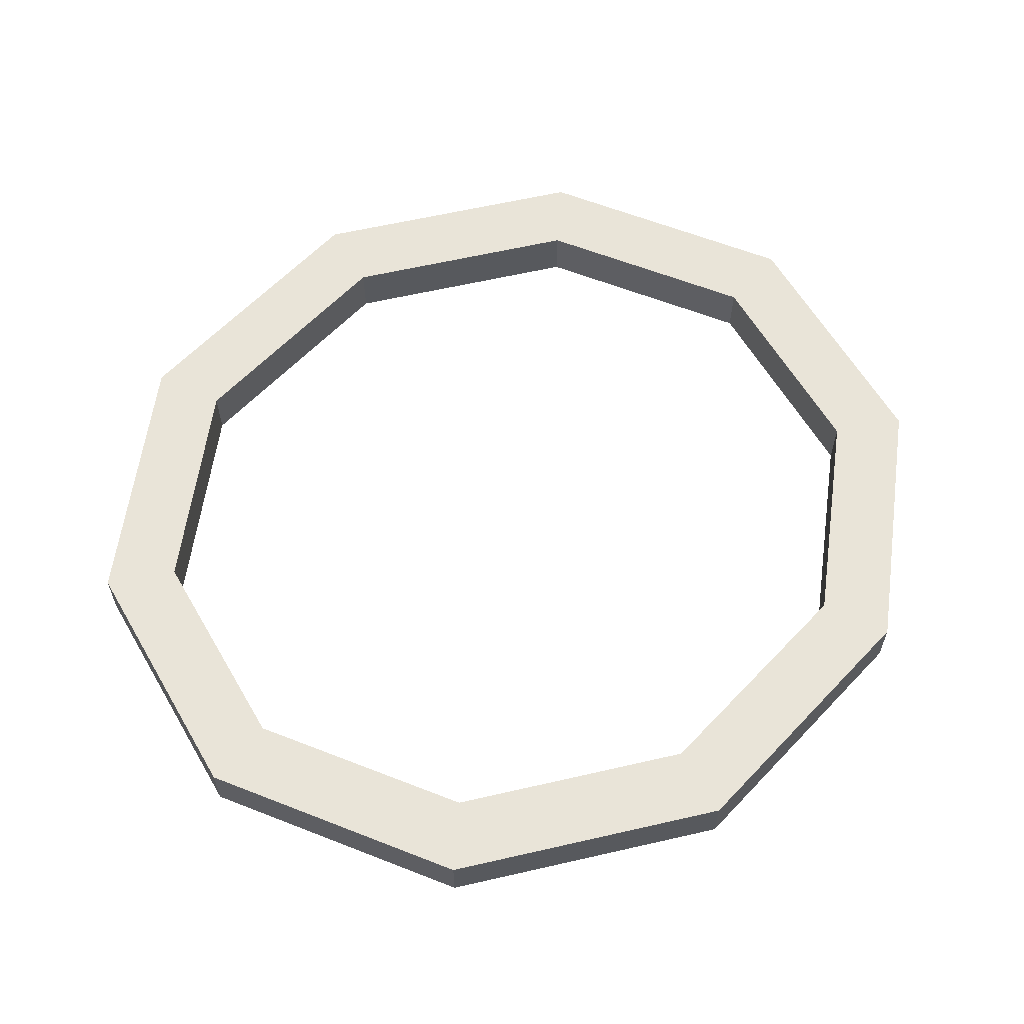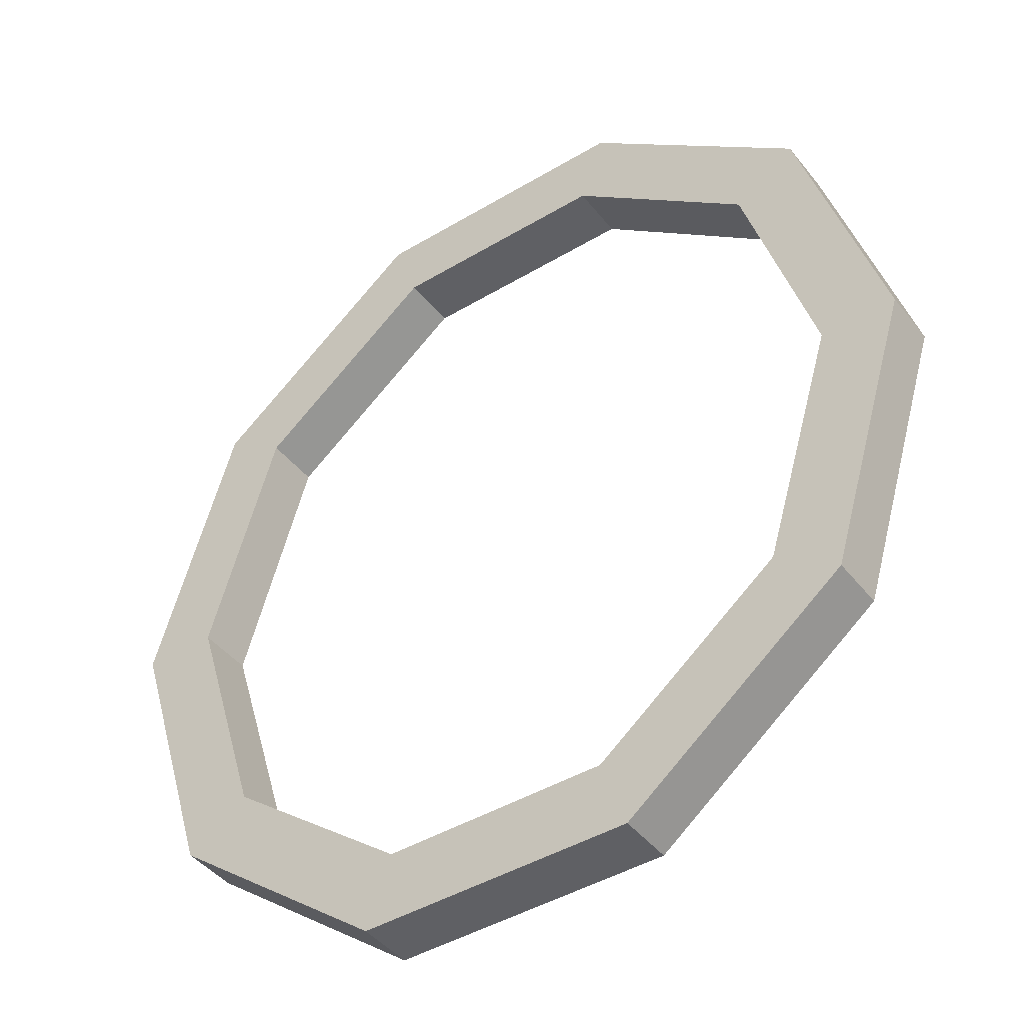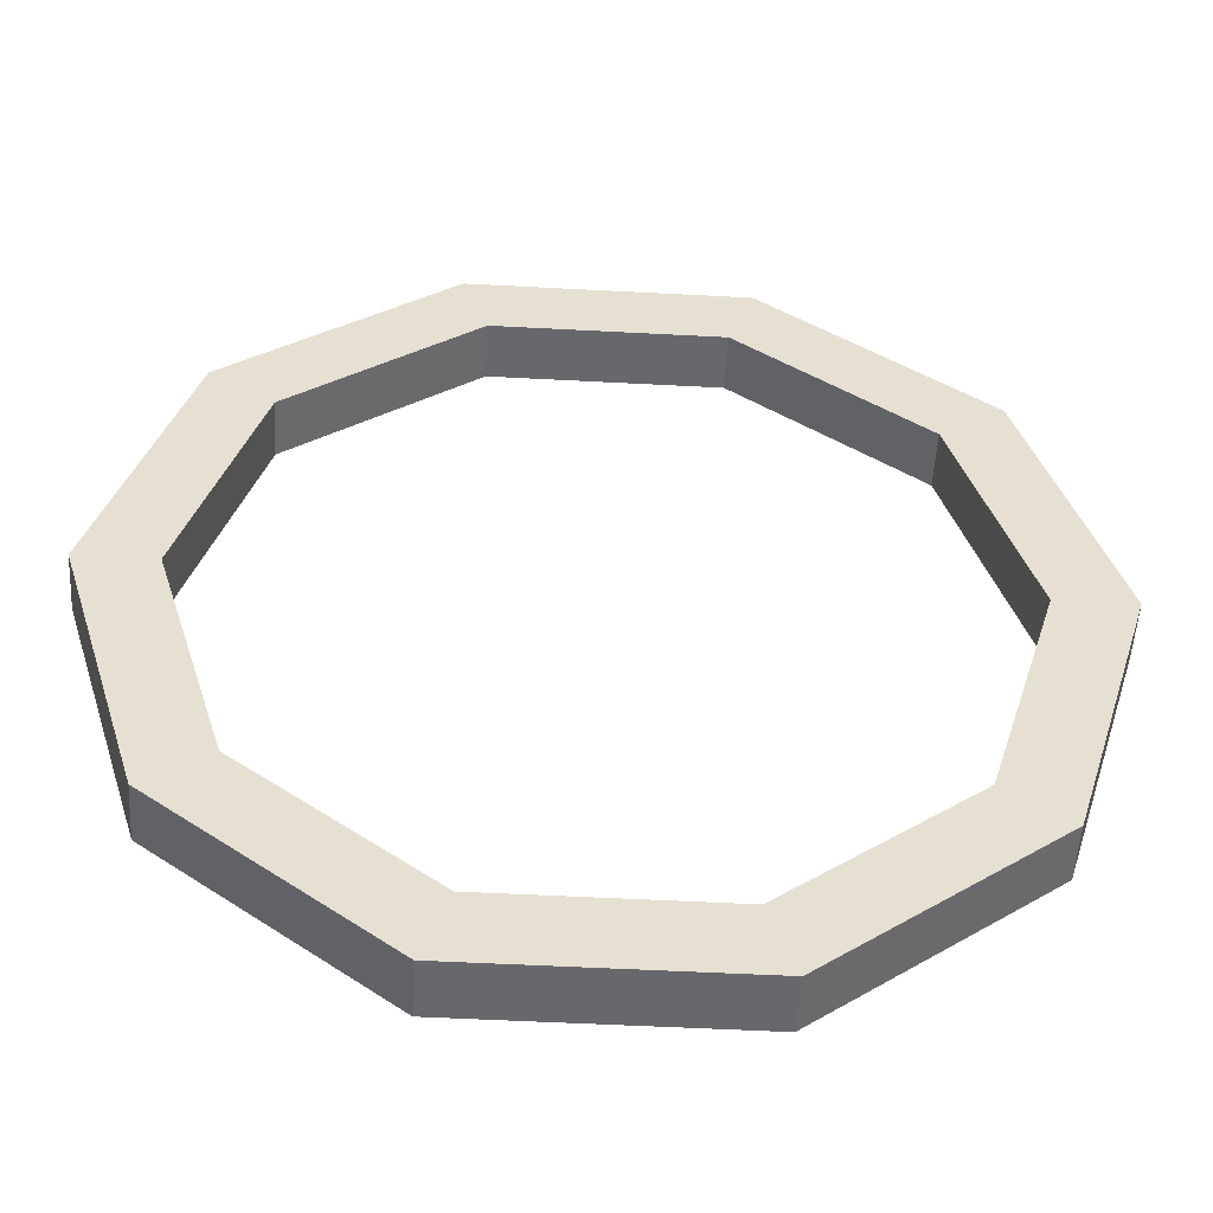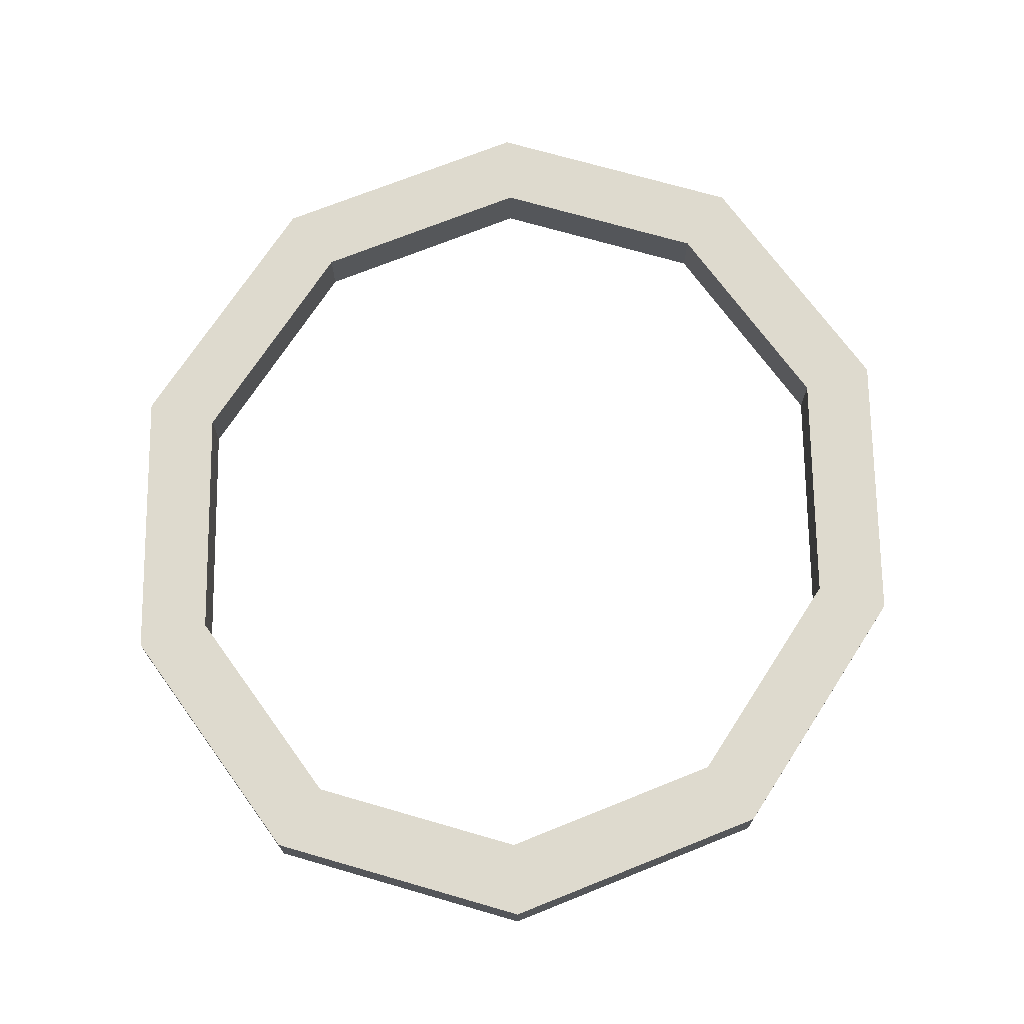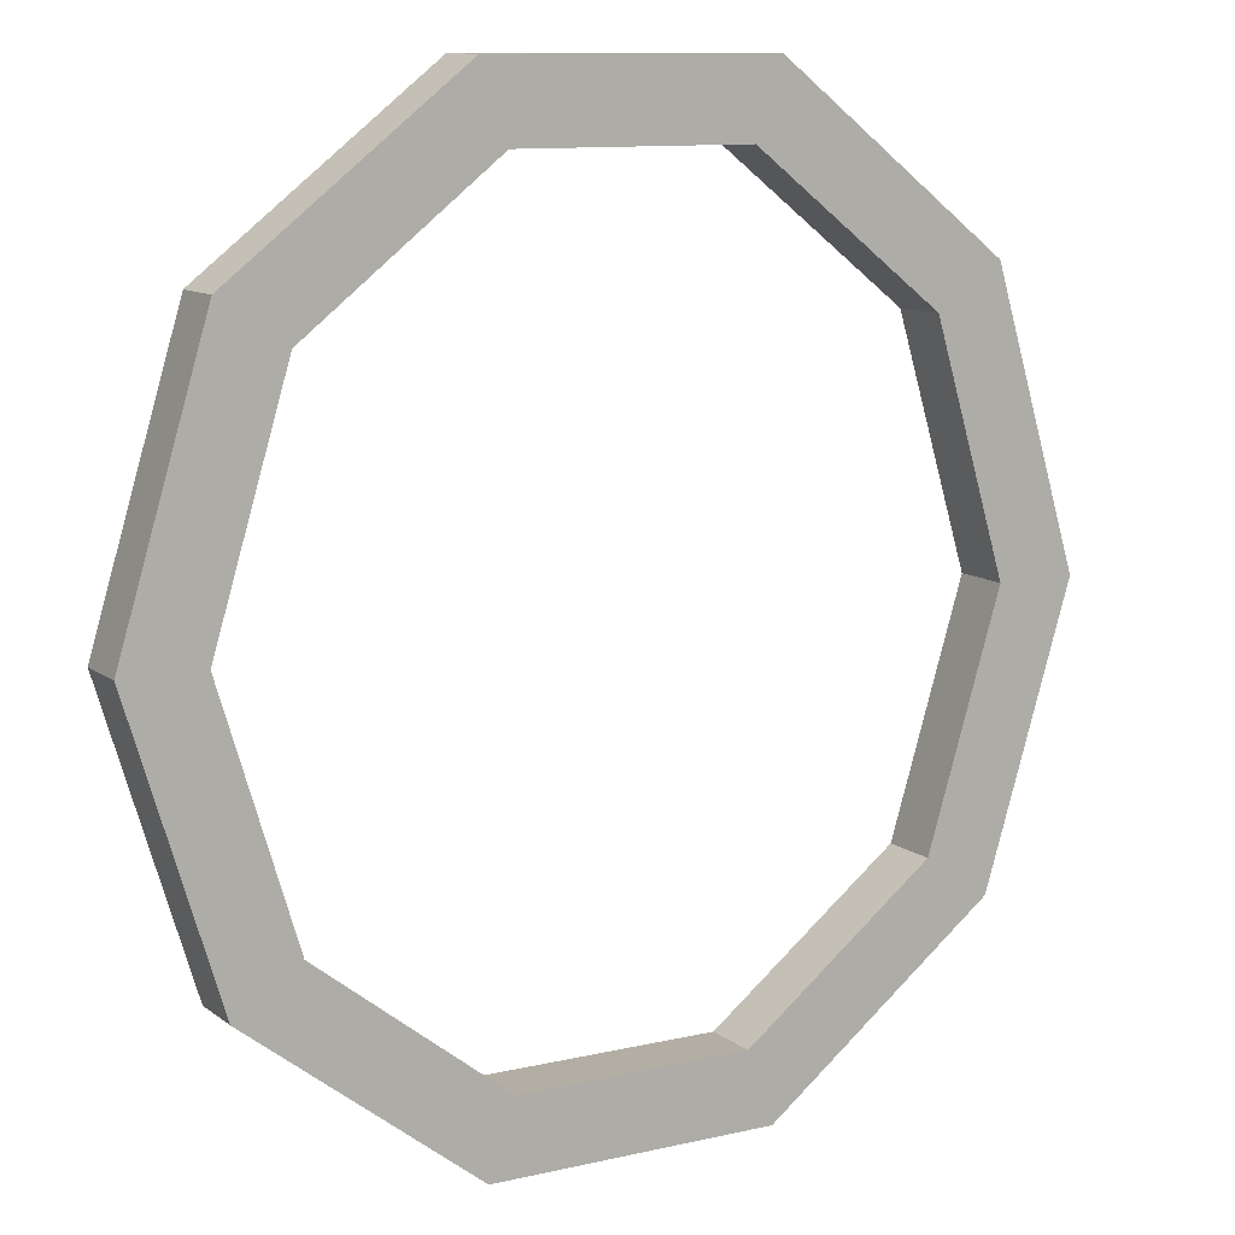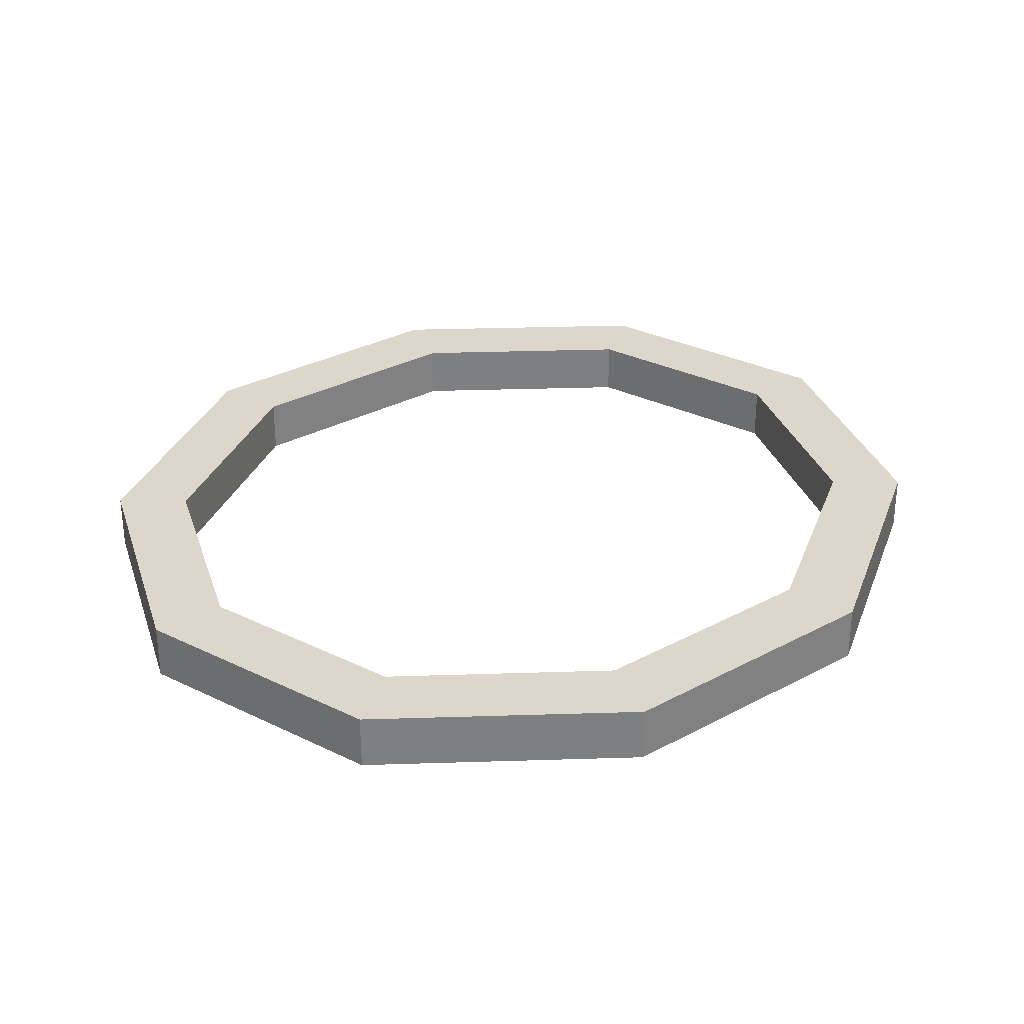
<metadata>
{"format":"obj","ext":"obj","renderer":"f3d","projection":"perspective","resolution":1024,"background":"white","views":[{"elev":60.6,"azim":-120.1,"up":"+Y"},{"elev":-43.5,"azim":-144.7,"up":"+Z"},{"elev":-52.3,"azim":-3.3,"up":"+Z"},{"elev":71.3,"azim":16.1,"up":"+Y"},{"elev":10.9,"azim":150.1,"up":"+Z"},{"elev":30.6,"azim":-144.7,"up":"+Y"}]}
</metadata>
<code>
o Analog
g Analog
v 0.04453 -1.205e-06 -0.1032
v -1.208e-05 -1.205e-06 -0.2503
v 0.04453 0.02952 -0.1032
v -1.208e-05 0.02952 -0.2503
v 0.03999 -1.205e-06 -0.2503
v 0.07766 -1.205e-06 -0.1256
v 0.03999 0.02952 -0.2503
v 0.07766 0.02952 -0.1256
v 0.1612 -1.205e-06 -0.01224
v 0.1612 0.02952 -0.01224
v 0.1743 -1.205e-06 -0.05001
v 0.1743 0.02952 -0.05001
v 0.3053 -1.205e-06 -0.01224
v 0.3053 0.02952 -0.01224
v 0.2921 -1.205e-06 -0.05001
v 0.2921 0.02952 -0.05001
v 0.4219 -1.205e-06 -0.1032
v 0.4219 0.02952 -0.1032
v 0.3888 -1.205e-06 -0.1256
v 0.3888 0.02952 -0.1256
v 0.4665 -1.205e-06 -0.2503
v 0.4665 0.02952 -0.2503
v 0.4265 -1.205e-06 -0.2503
v 0.4265 0.02952 -0.2503
v 0.4219 -1.205e-06 -0.3974
v 0.4219 0.02952 -0.3974
v 0.3888 -1.205e-06 -0.375
v 0.3888 0.02952 -0.375
v 0.3053 -1.205e-06 -0.4884
v 0.3053 0.02952 -0.4884
v 0.2921 -1.205e-06 -0.4506
v 0.2921 0.02952 -0.4506
v 0.1612 -1.205e-06 -0.4884
v 0.1612 0.02952 -0.4884
v 0.1743 -1.205e-06 -0.4506
v 0.1743 0.02952 -0.4506
v 0.04453 -1.205e-06 -0.3974
v 0.04453 0.02952 -0.3974
v 0.07766 -1.205e-06 -0.375
v 0.07766 0.02952 -0.375
f 3 4 2 1
f 7 8 6 5
f 10 3 1 9
f 8 12 11 6
f 14 10 9 13
f 12 16 15 11
f 18 14 13 17
f 16 20 19 15
f 22 18 17 21
f 20 24 23 19
f 26 22 21 25
f 24 28 27 23
f 30 26 25 29
f 28 32 31 27
f 34 30 29 33
f 32 36 35 31
f 38 34 33 37
f 36 40 39 35
f 4 38 37 2
f 40 7 5 39
f 5 6 1 2
f 8 7 4 3
f 6 11 9 1
f 12 8 3 10
f 11 15 13 9
f 16 12 10 14
f 15 19 17 13
f 20 16 14 18
f 19 23 21 17
f 24 20 18 22
f 23 27 25 21
f 28 24 22 26
f 27 31 29 25
f 32 28 26 30
f 31 35 33 29
f 36 32 30 34
f 35 39 37 33
f 40 36 34 38
f 39 5 2 37
f 7 40 38 4

</code>
